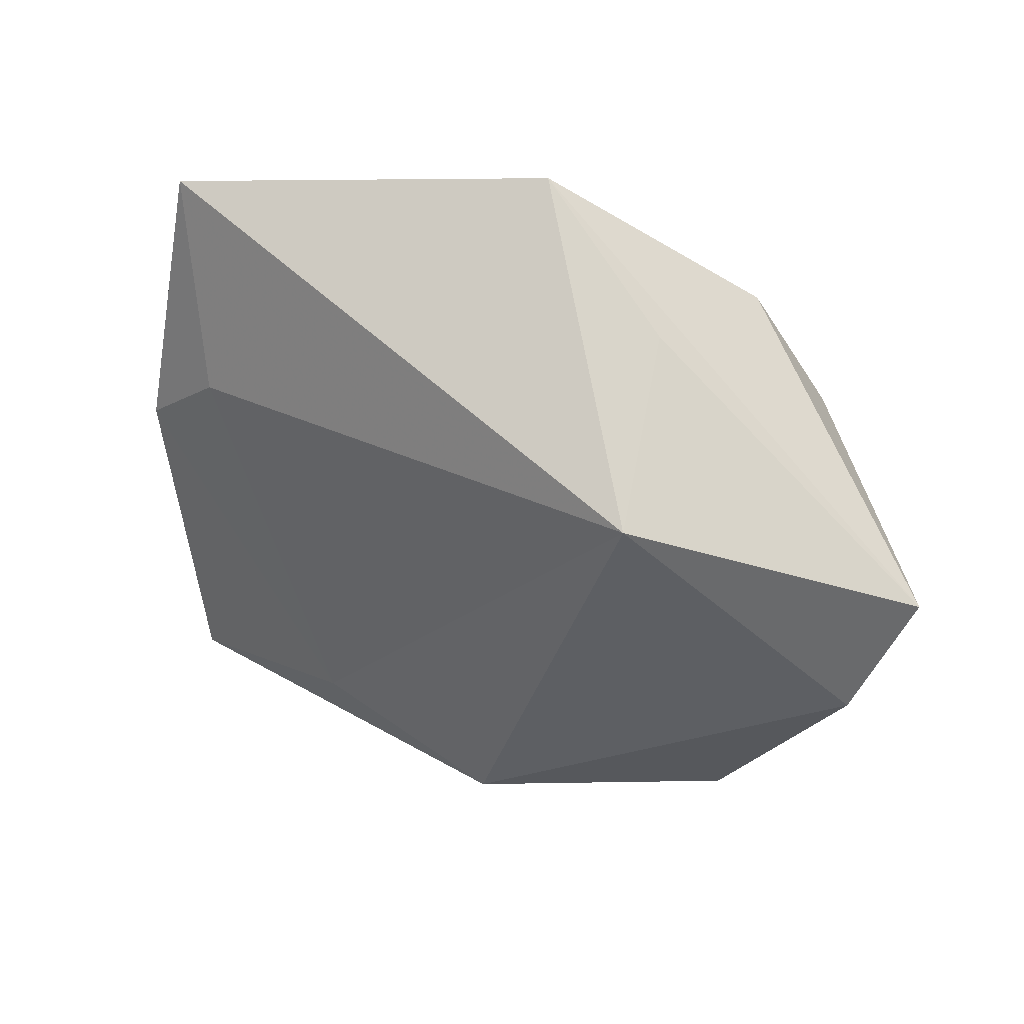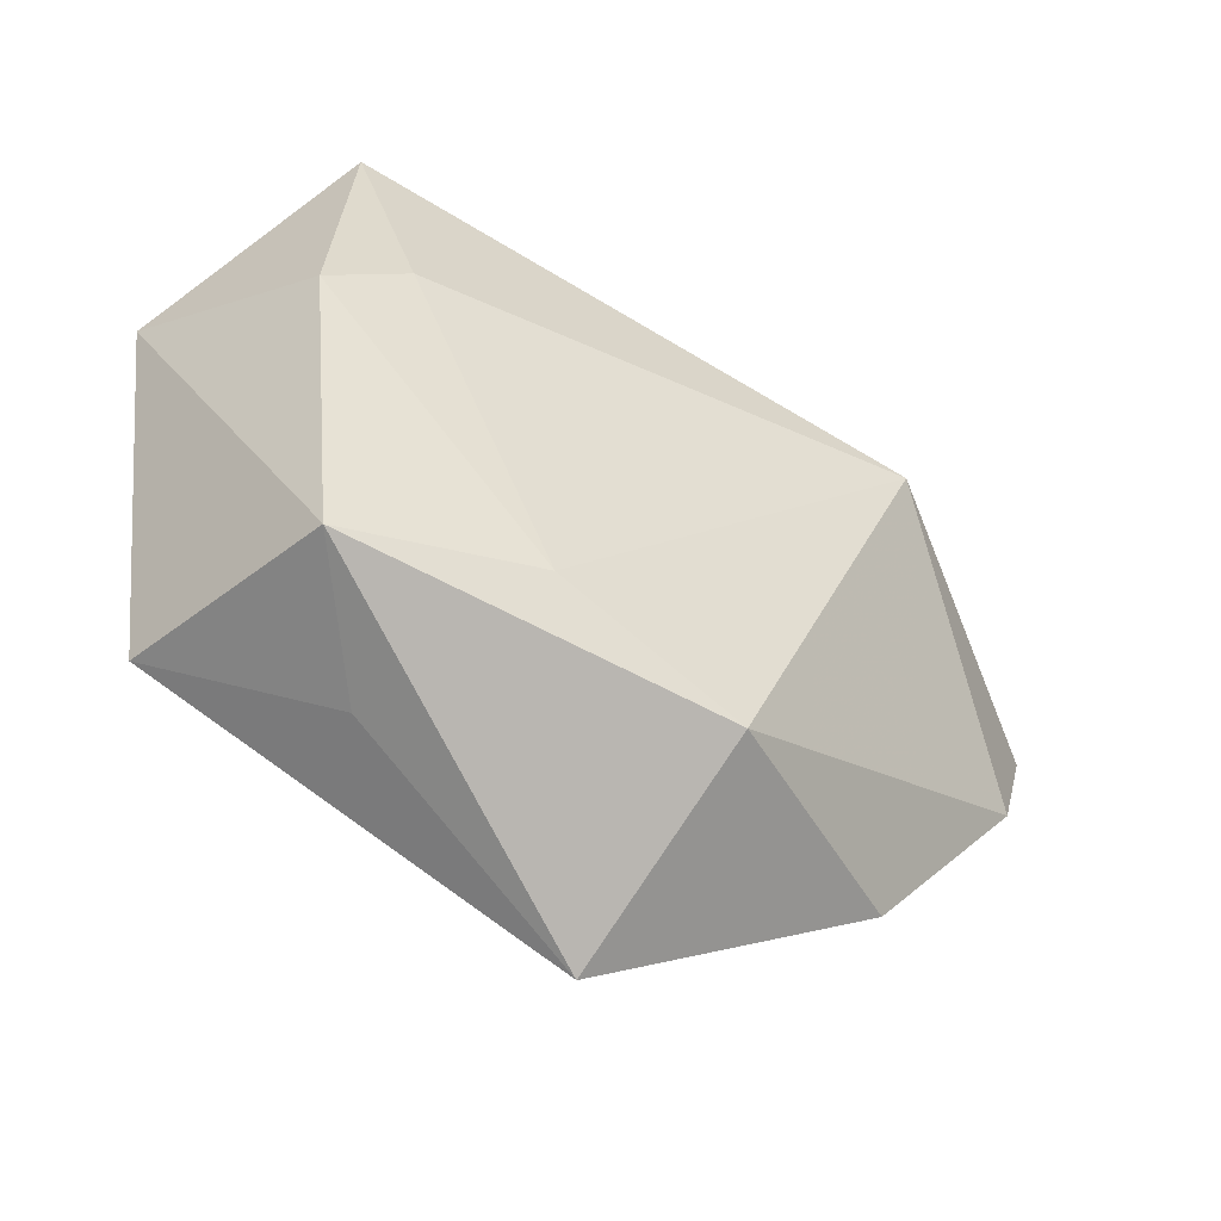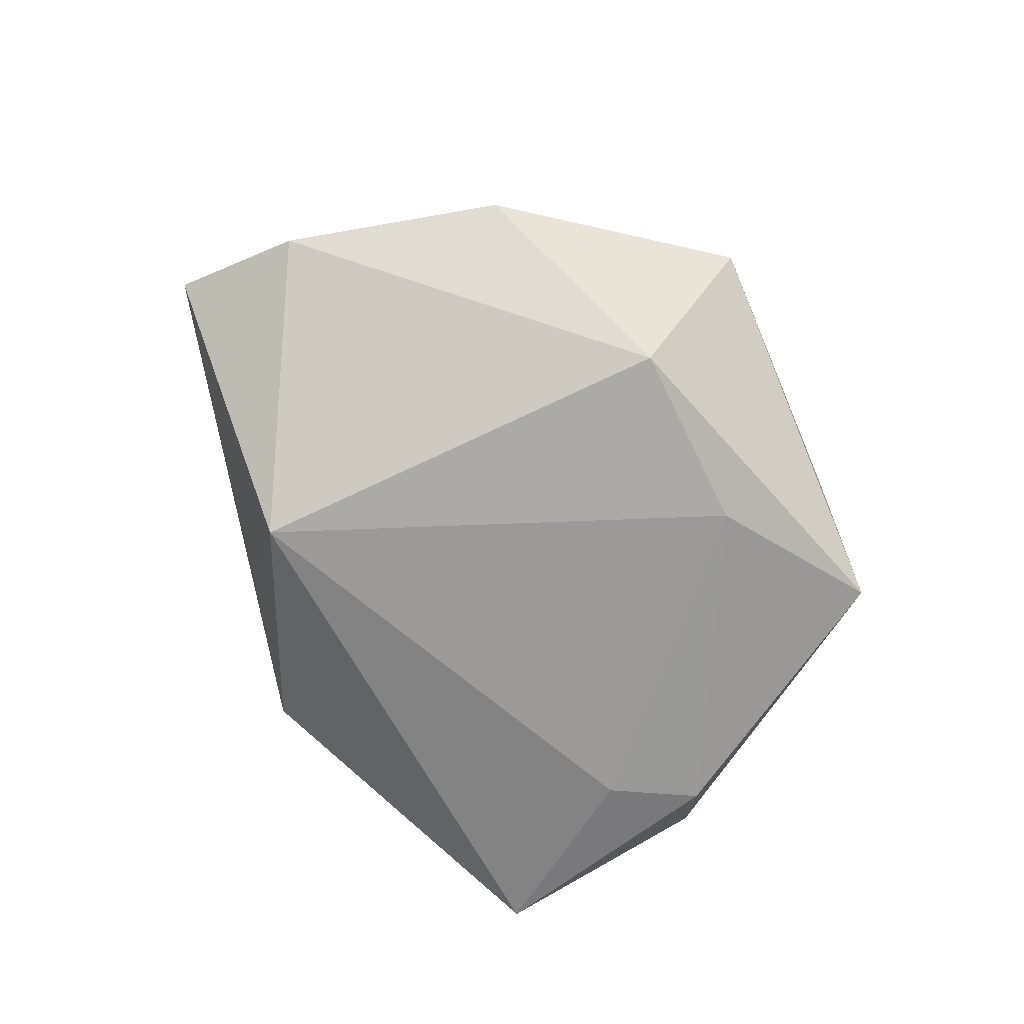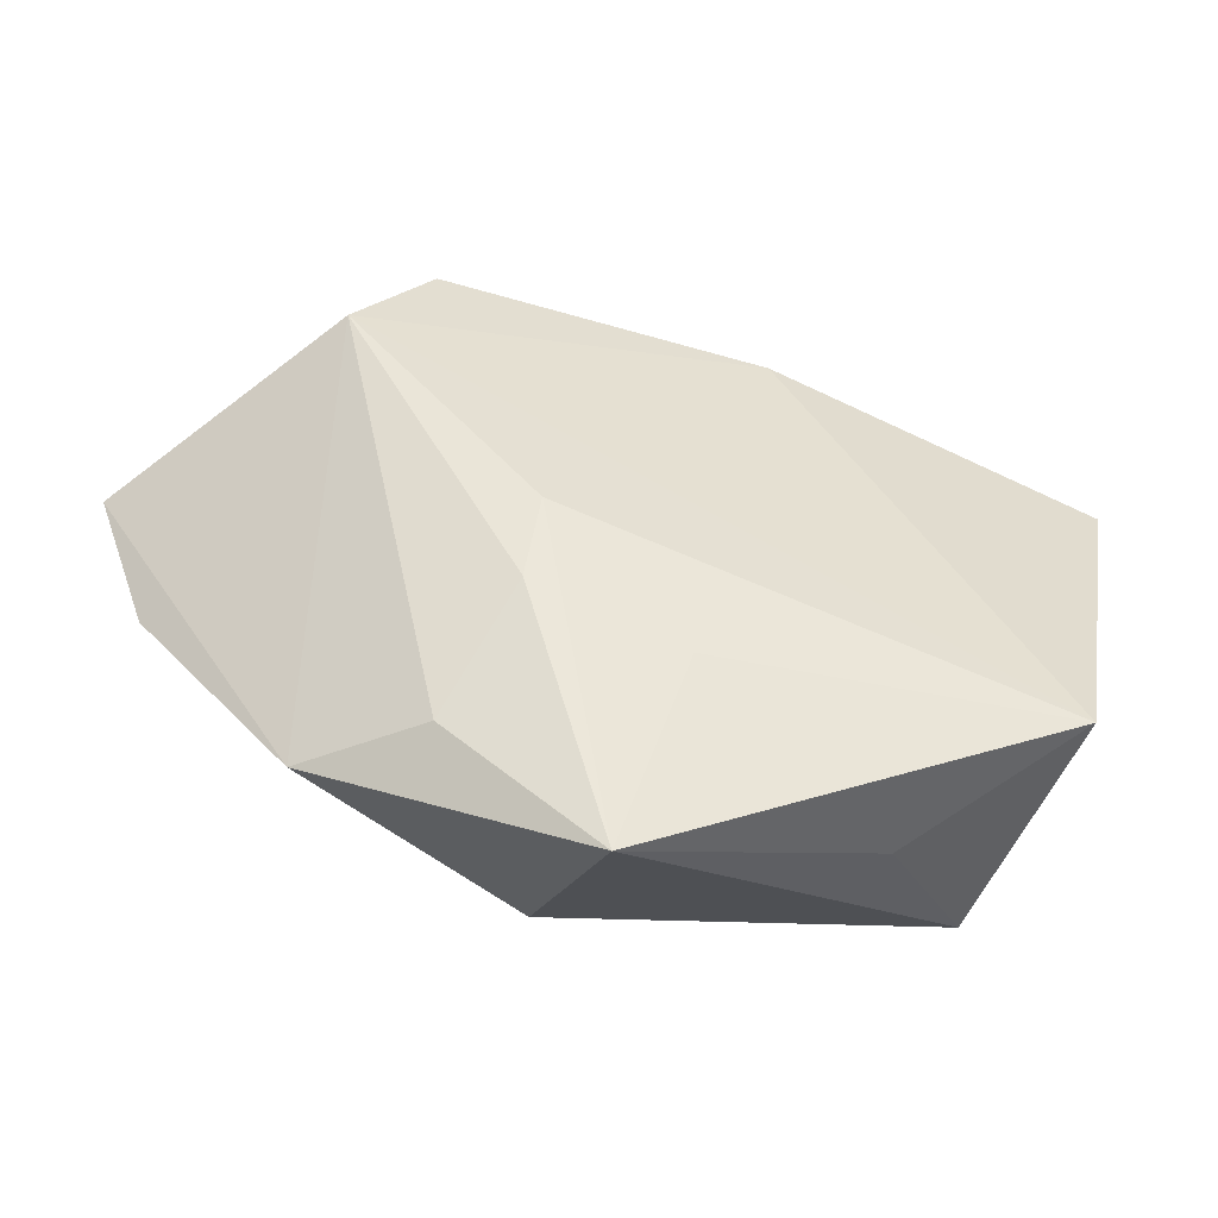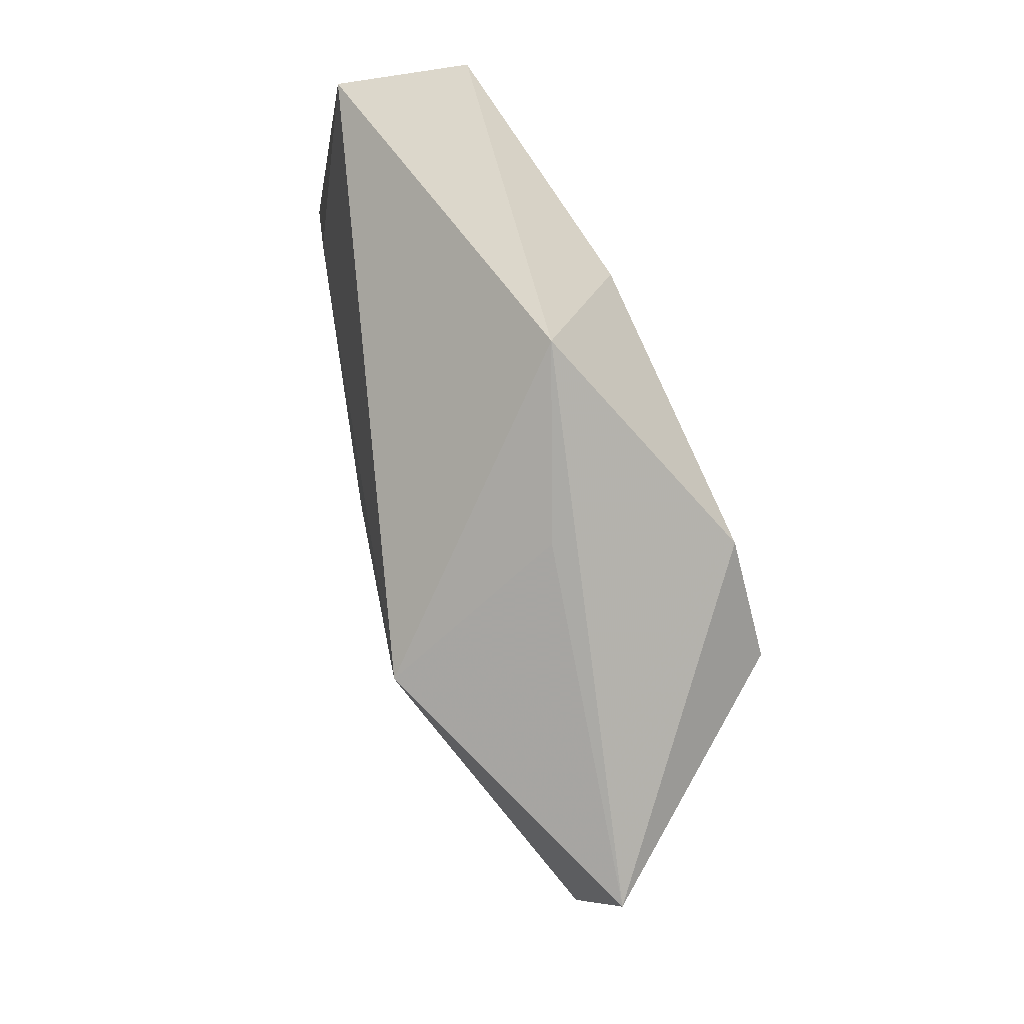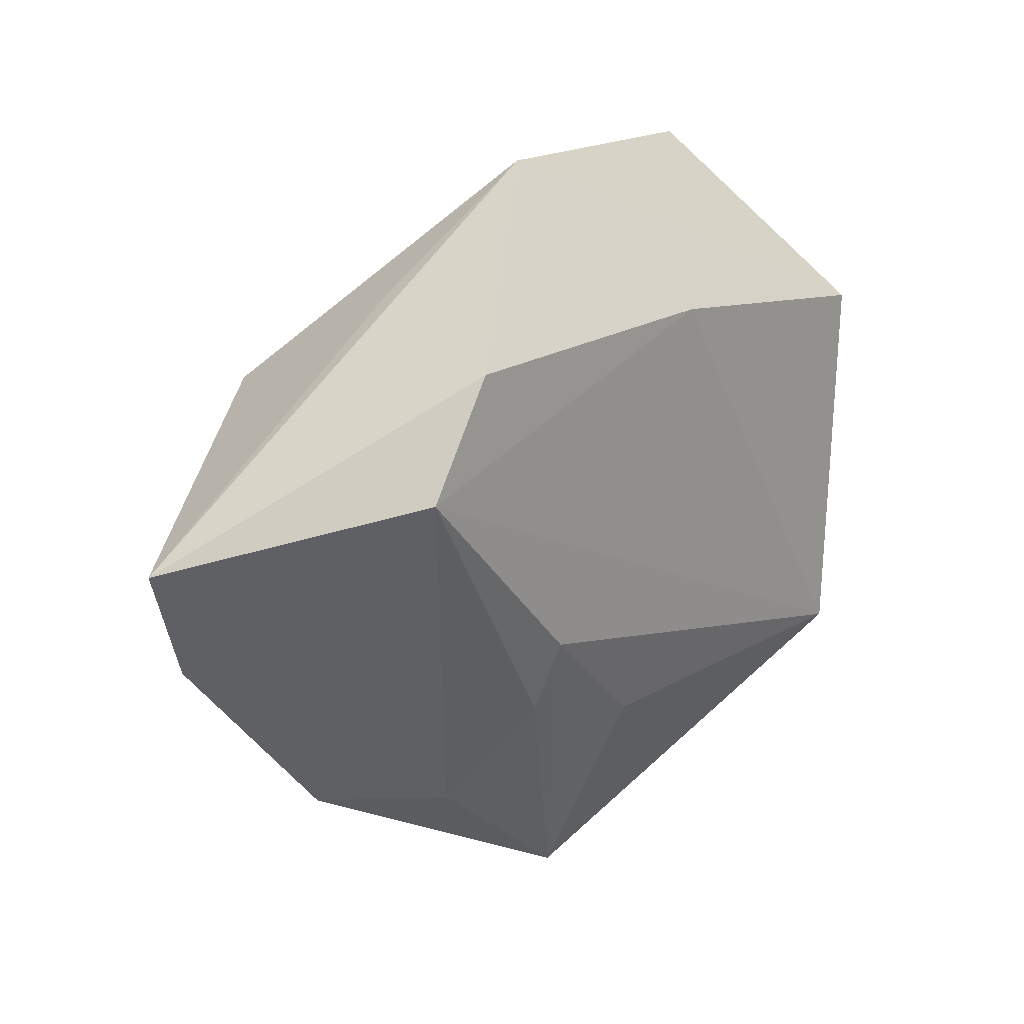
<metadata>
{"format":"obj","ext":"obj","renderer":"f3d","projection":"perspective","resolution":1024,"background":"white","views":[{"elev":35.4,"azim":-151.4,"up":"+Y"},{"elev":-50.5,"azim":146.6,"up":"+Y"},{"elev":-72.8,"azim":-43.2,"up":"+Z"},{"elev":-51.7,"azim":-12.1,"up":"+Y"},{"elev":64.2,"azim":-105.5,"up":"+Y"},{"elev":21.1,"azim":-44.7,"up":"+Y"}]}
</metadata>
<code>
v -0.03595 0.01325 0.02056
v 0.001024 -0.02518 0.01472
v -0.03494 -0.03127 -0.002289
v 0.03492 -0.02811 -0.01249
v 0.01035 0.0249 0.01601
v 0.03931 0.007696 -0.01362
v 0.02365 -0.03377 0.001153
v -0.05765 0.004675 -0.002032
v -0.02912 0.01691 -0.0206
v 0.03506 0.03907 -0.00996
v 0.04117 -0.02497 0.01419
v -0.005513 -0.04687 0.007921
v -0.006811 0.04362 0.003564
v 0.01298 -0.02398 -0.01655
v -0.008733 -0.03217 -0.01619
v -0.02358 0.02981 -0.0009424
v -0.05157 -0.009878 -0.0053
v -0.02234 -0.03204 0.007059
v -0.01476 -0.01023 0.01888
v 0.04949 0.01755 0.008892
v -0.01587 -0.01911 0.01572
v -0.02705 0.02572 0.01916
v 0.02969 0.01474 -0.01487
f 11 4 20
f 13 20 10
f 10 9 13
f 13 9 16
f 8 9 17
f 16 9 8
f 22 13 8
f 8 13 16
f 11 20 5
f 5 13 22
f 20 13 5
f 23 9 10
f 9 23 14
f 11 5 1
f 1 19 11
f 1 5 22
f 22 8 1
f 21 19 1
f 12 19 21
f 6 23 10
f 4 14 6
f 6 14 23
f 10 20 6
f 6 20 4
f 11 19 2
f 2 12 11
f 19 12 2
f 7 4 11
f 11 12 7
f 7 12 4
f 15 14 4
f 4 12 15
f 9 14 15
f 17 9 15
f 21 1 18
f 18 12 21
f 3 1 8
f 3 18 1
f 3 8 17
f 12 18 3
f 17 15 3
f 3 15 12

</code>
